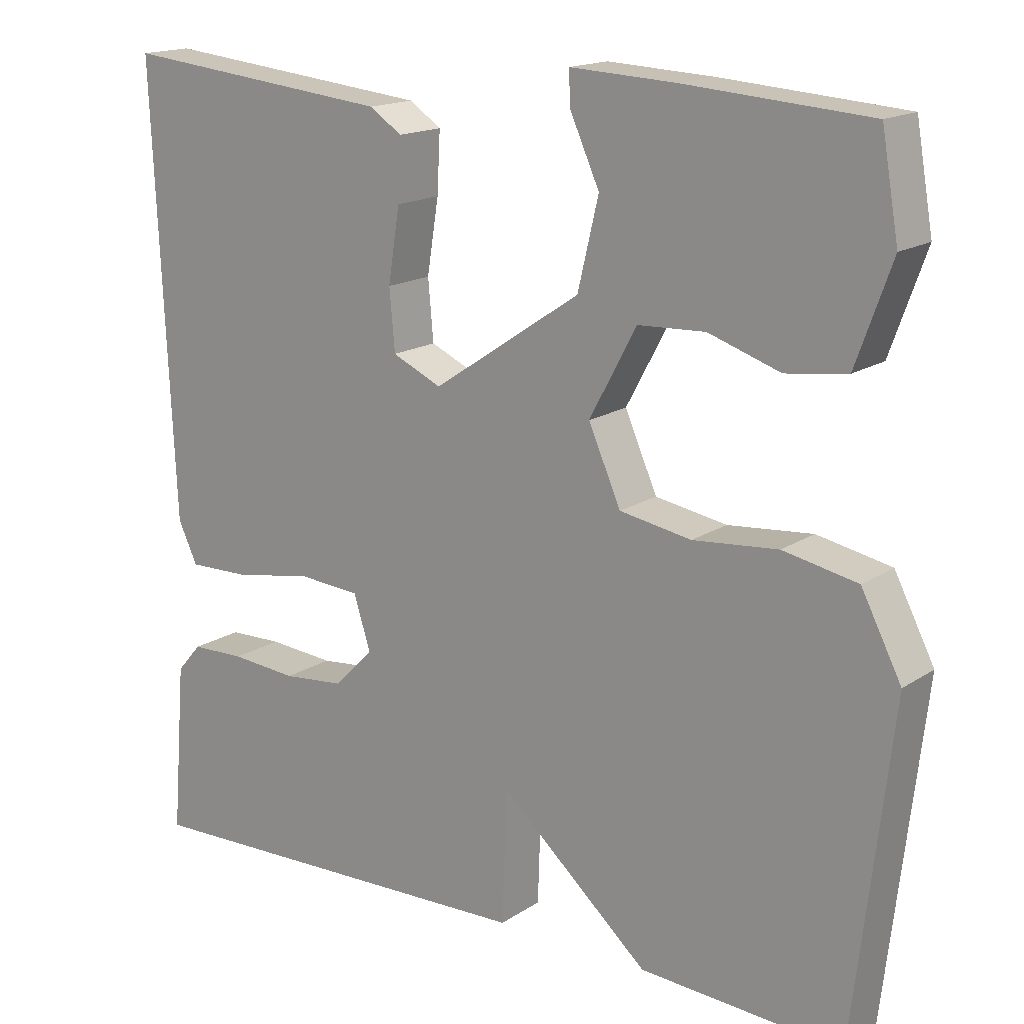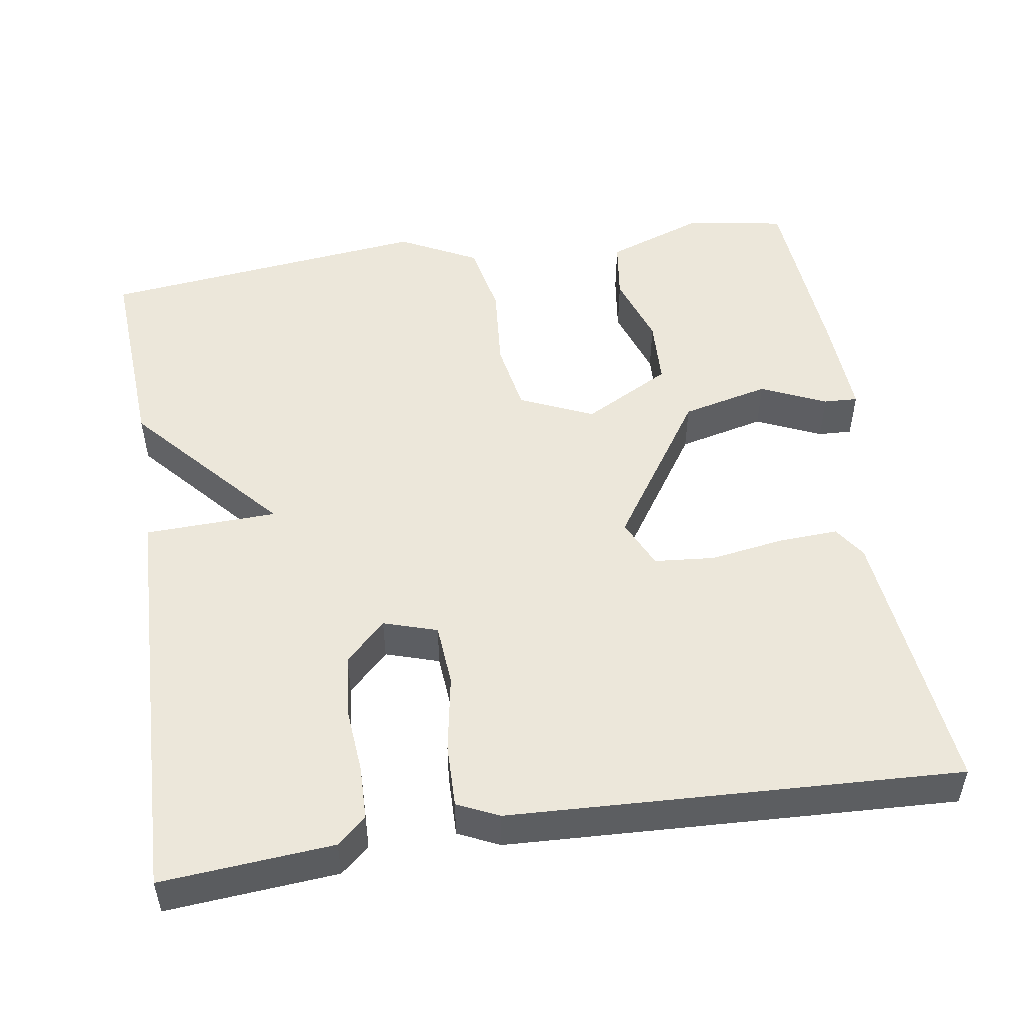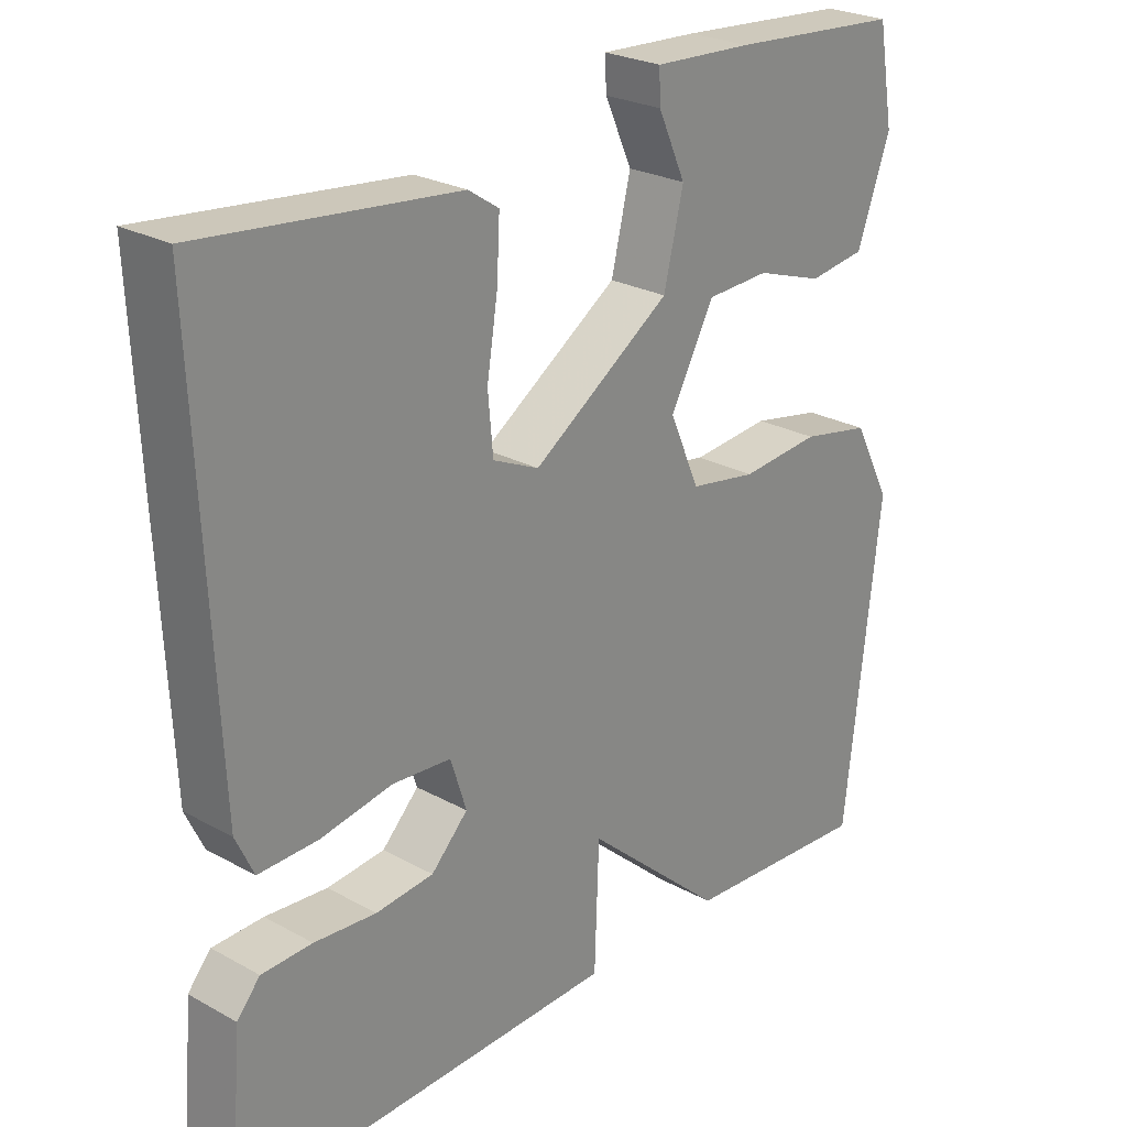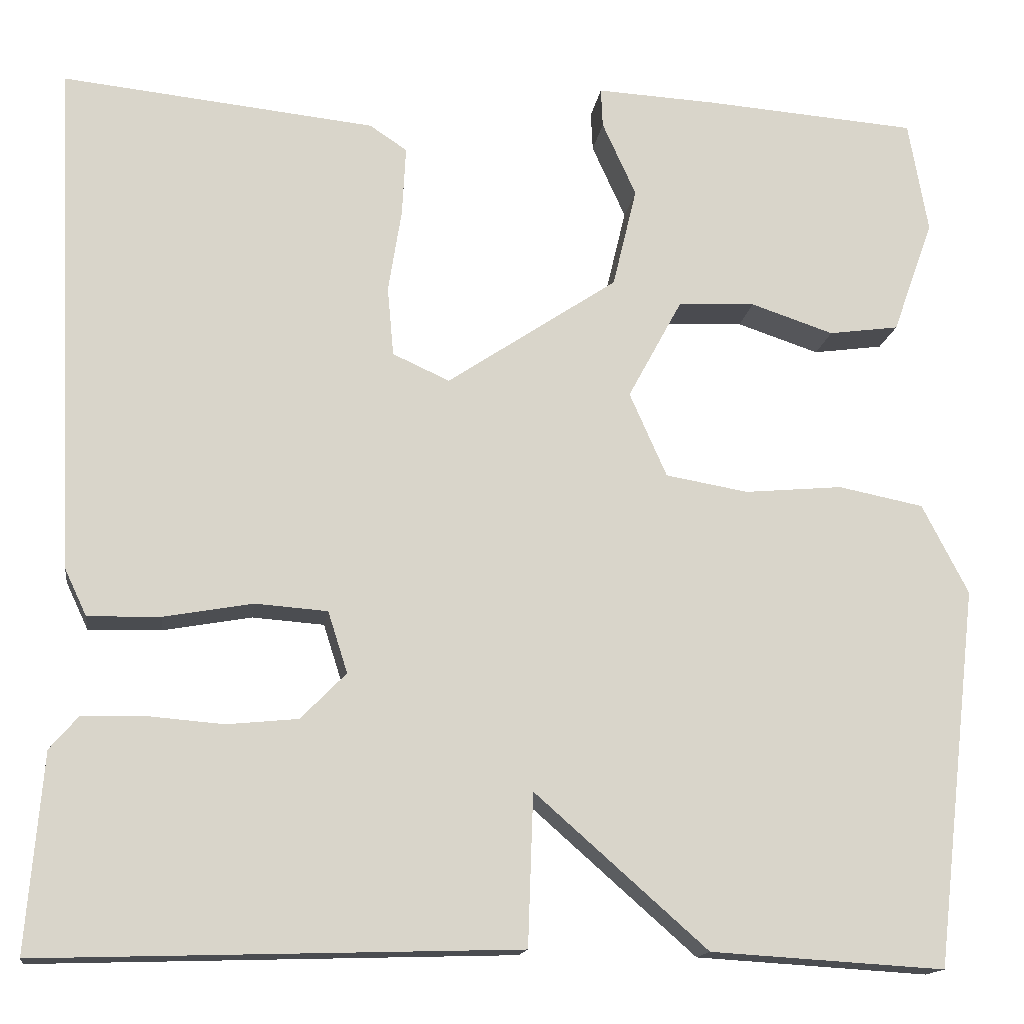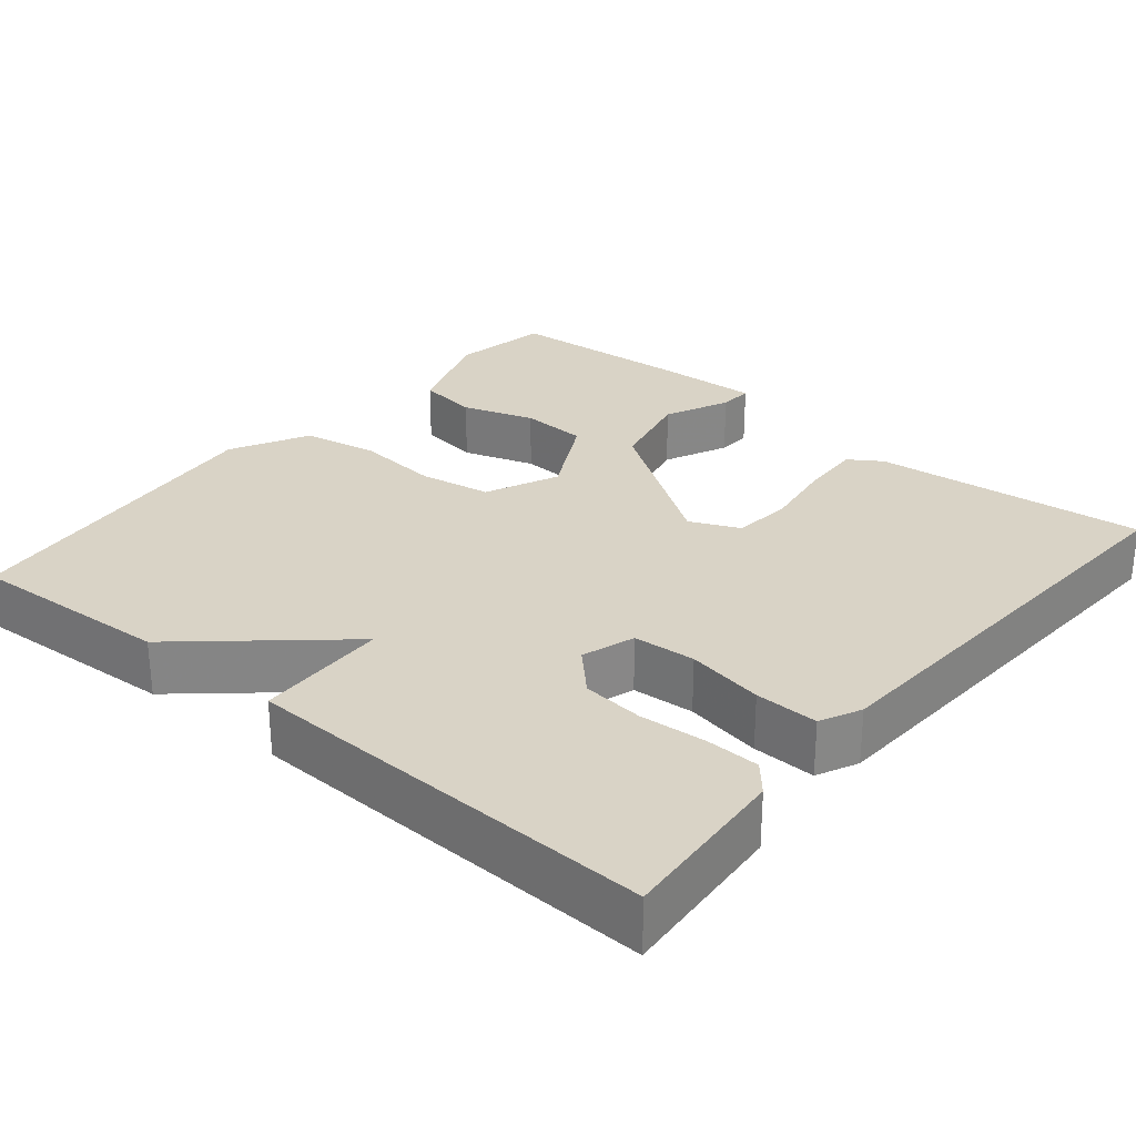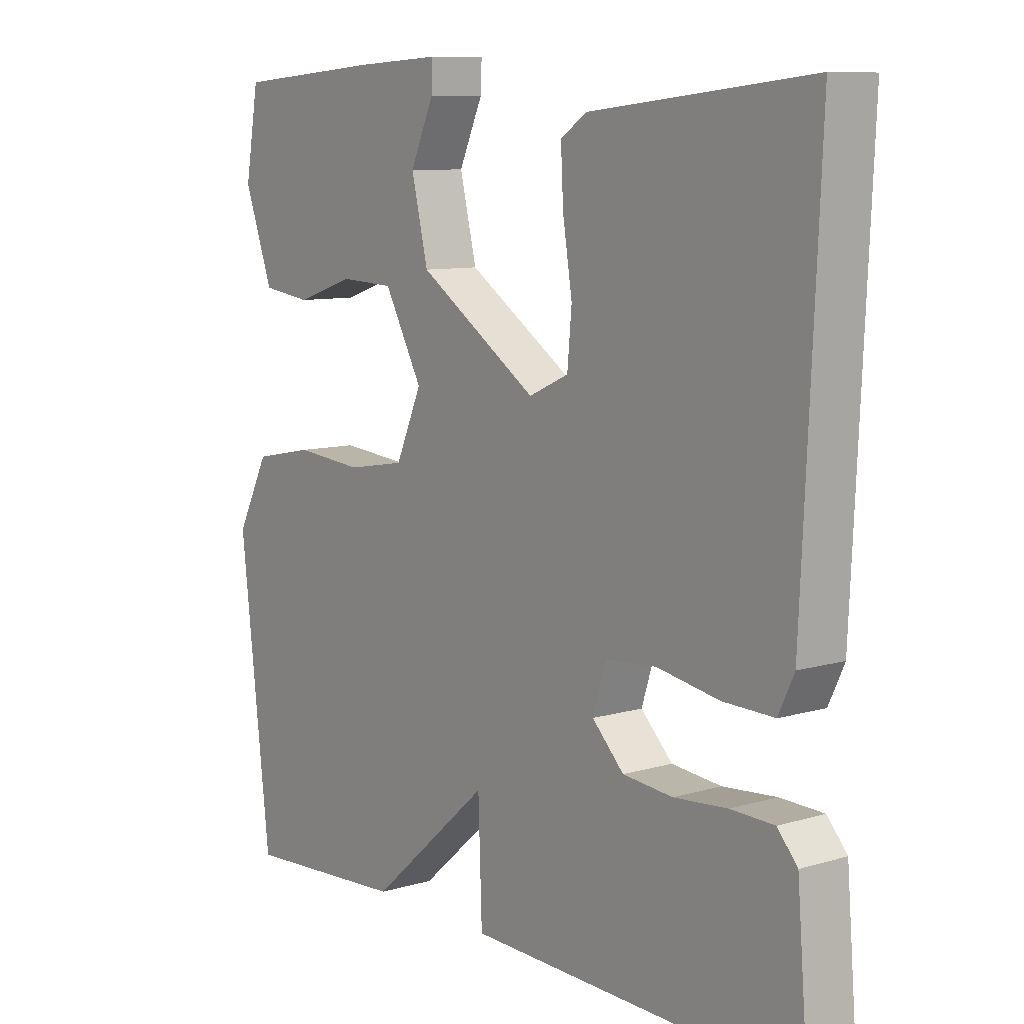
<metadata>
{"format":"obj","ext":"obj","renderer":"f3d","projection":"perspective","resolution":1024,"background":"white","views":[{"elev":16.4,"azim":37.2,"up":"+Z"},{"elev":50.7,"azim":-98.9,"up":"+Y"},{"elev":25.3,"azim":-48.4,"up":"+Z"},{"elev":-15.1,"azim":-8.0,"up":"+Z"},{"elev":28.3,"azim":-140.0,"up":"+Y"},{"elev":9.1,"azim":-128.0,"up":"+Z"}]}
</metadata>
<code>
v -0.5 0.07 0.5
v -0.147 0.07 0.463
v -0.105 0.07 0.435
v -0.109 0.07 0.357
v -0.124 0.07 0.262
v -0.117 0.07 0.184
v -0.053 0.07 0.155
v 0.139 0.07 0.284
v 0.166 0.07 0.397
v 0.128 0.07 0.481
v 0.126 0.07 0.525
v 0.262 0.07 0.518
v 0.5 0.07 0.5
v 0.522 0.07 0.373
v 0.476 0.07 0.245
v 0.397 0.07 0.234
v 0.304 0.07 0.265
v 0.217 0.07 0.261
v 0.156 0.07 0.148
v 0.198 0.07 0.053
v 0.291 0.07 0.037
v 0.401 0.07 0.047
v 0.497 0.07 0.028
v 0.549 0.07 -0.073
v 0.5 0.07 -0.5
v 0.237 0.07 -0.484
v 0.043 0.07 -0.313
v 0.037 0.07 -0.484
v -0.5 0.07 -0.5
v -0.482 0.07 -0.279
v -0.45 0.07 -0.242
v -0.38 0.07 -0.24
v -0.294 0.07 -0.247
v -0.214 0.07 -0.239
v -0.163 0.07 -0.187
v -0.185 0.07 -0.118
v -0.266 0.07 -0.112
v -0.366 0.07 -0.13
v -0.448 0.07 -0.132
v -0.473 0.07 -0.079
v -0.5 0 0.5
v -0.147 0 0.463
v -0.105 0 0.435
v -0.109 0 0.357
v -0.124 0 0.262
v -0.117 0 0.184
v -0.053 0 0.155
v 0.139 0 0.284
v 0.166 0 0.397
v 0.128 0 0.481
v 0.126 0 0.525
v 0.262 0 0.518
v 0.5 0 0.5
v 0.522 0 0.373
v 0.476 0 0.245
v 0.397 0 0.234
v 0.304 0 0.265
v 0.217 0 0.261
v 0.156 0 0.148
v 0.198 0 0.053
v 0.291 0 0.037
v 0.401 0 0.047
v 0.497 0 0.028
v 0.549 0 -0.073
v 0.5 0 -0.5
v 0.237 0 -0.484
v 0.043 0 -0.313
v 0.037 0 -0.484
v -0.5 0 -0.5
v -0.482 0 -0.279
v -0.45 0 -0.242
v -0.38 0 -0.24
v -0.294 0 -0.247
v -0.214 0 -0.239
v -0.163 0 -0.187
v -0.185 0 -0.118
v -0.266 0 -0.112
v -0.366 0 -0.13
v -0.448 0 -0.132
v -0.473 0 -0.079
f 3 4 5
f 2 3 5
f 1 2 5
f 40 1 5
f 39 40 5
f 38 39 5
f 37 38 5
f 36 37 5 6
f 35 36 6 7
f 31 32 33
f 30 31 33
f 29 30 33
f 28 29 33
f 27 28 33
f 27 33 34
f 25 26 27
f 24 25 27
f 23 24 27
f 22 23 27
f 21 22 27
f 27 34 35
f 21 27 35
f 20 21 35
f 15 16 17
f 14 15 17
f 13 14 17
f 12 13 17
f 11 12 17
f 10 11 17
f 9 10 17
f 8 9 17 18
f 7 8 18 19
f 7 19 20 35
f 45 44 43
f 45 43 42
f 45 42 41
f 45 41 80
f 45 80 79
f 45 79 78
f 45 78 77
f 46 45 77 76
f 47 46 76 75
f 73 72 71
f 73 71 70
f 73 70 69
f 73 69 68
f 73 68 67
f 74 73 67
f 67 66 65
f 67 65 64
f 67 64 63
f 67 63 62
f 67 62 61
f 75 74 67
f 75 67 61
f 75 61 60
f 57 56 55
f 57 55 54
f 57 54 53
f 57 53 52
f 57 52 51
f 57 51 50
f 57 50 49
f 58 57 49 48
f 59 58 48 47
f 75 60 59 47
f 1 41 42 2
f 2 42 43 3
f 3 43 44 4
f 4 44 45 5
f 5 45 46 6
f 6 46 47 7
f 7 47 48 8
f 8 48 49 9
f 9 49 50 10
f 10 50 51 11
f 11 51 52 12
f 12 52 53 13
f 13 53 54 14
f 14 54 55 15
f 15 55 56 16
f 16 56 57 17
f 17 57 58 18
f 18 58 59 19
f 19 59 60 20
f 20 60 61 21
f 21 61 62 22
f 22 62 63 23
f 23 63 64 24
f 24 64 65 25
f 25 65 66 26
f 26 66 67 27
f 27 67 68 28
f 28 68 69 29
f 29 69 70 30
f 30 70 71 31
f 31 71 72 32
f 32 72 73 33
f 33 73 74 34
f 34 74 75 35
f 35 75 76 36
f 36 76 77 37
f 37 77 78 38
f 38 78 79 39
f 39 79 80 40
f 40 80 41 1

</code>
